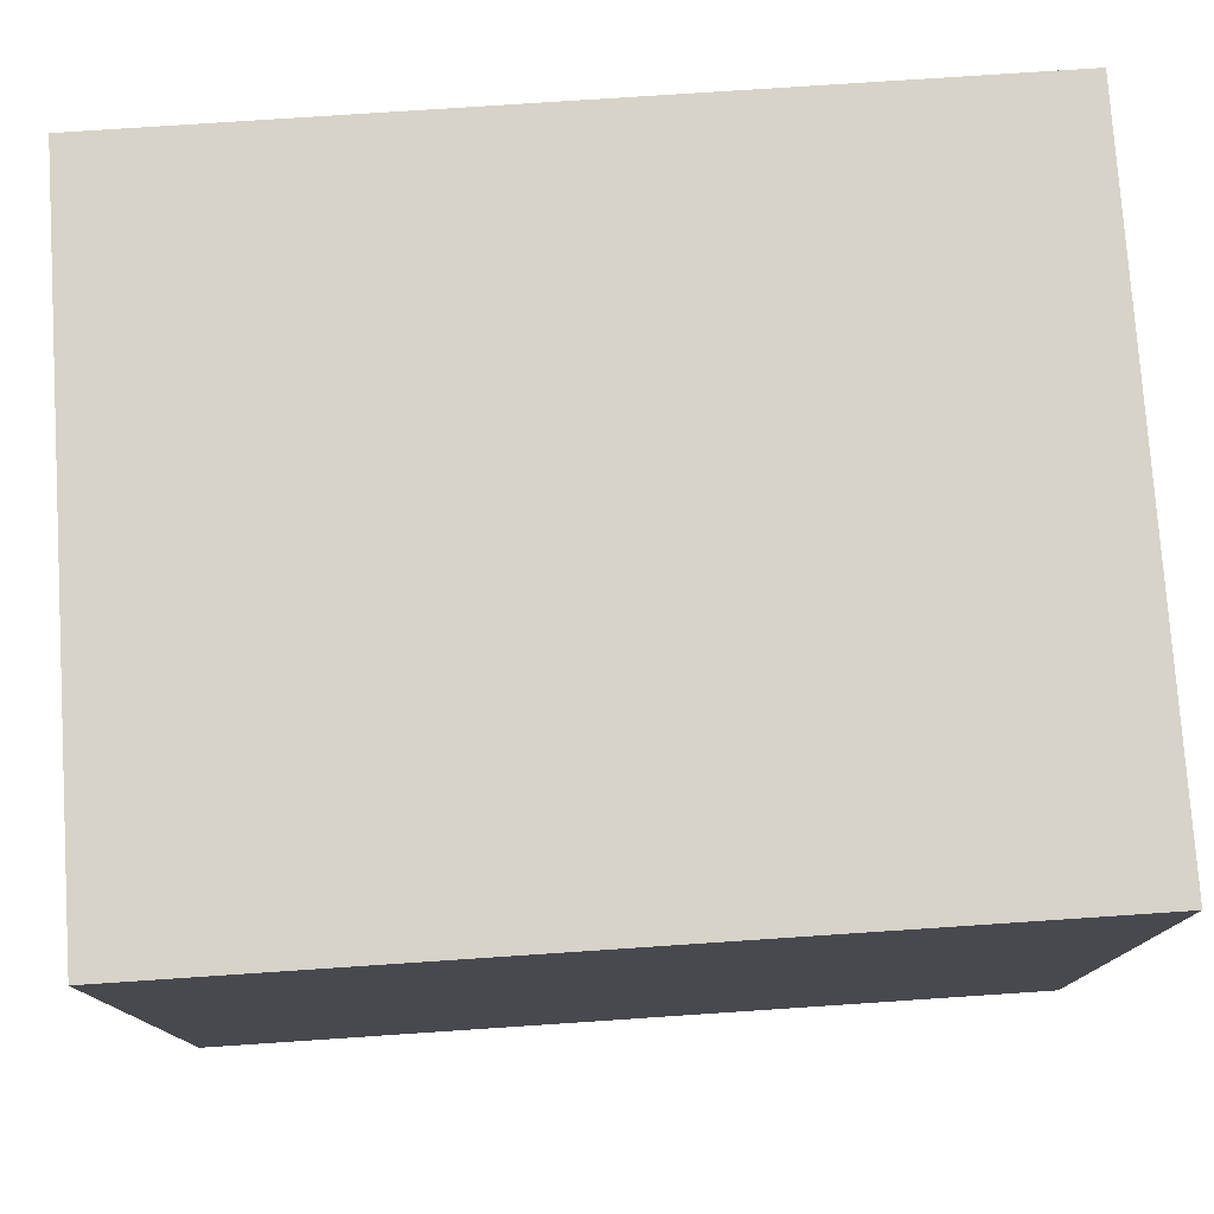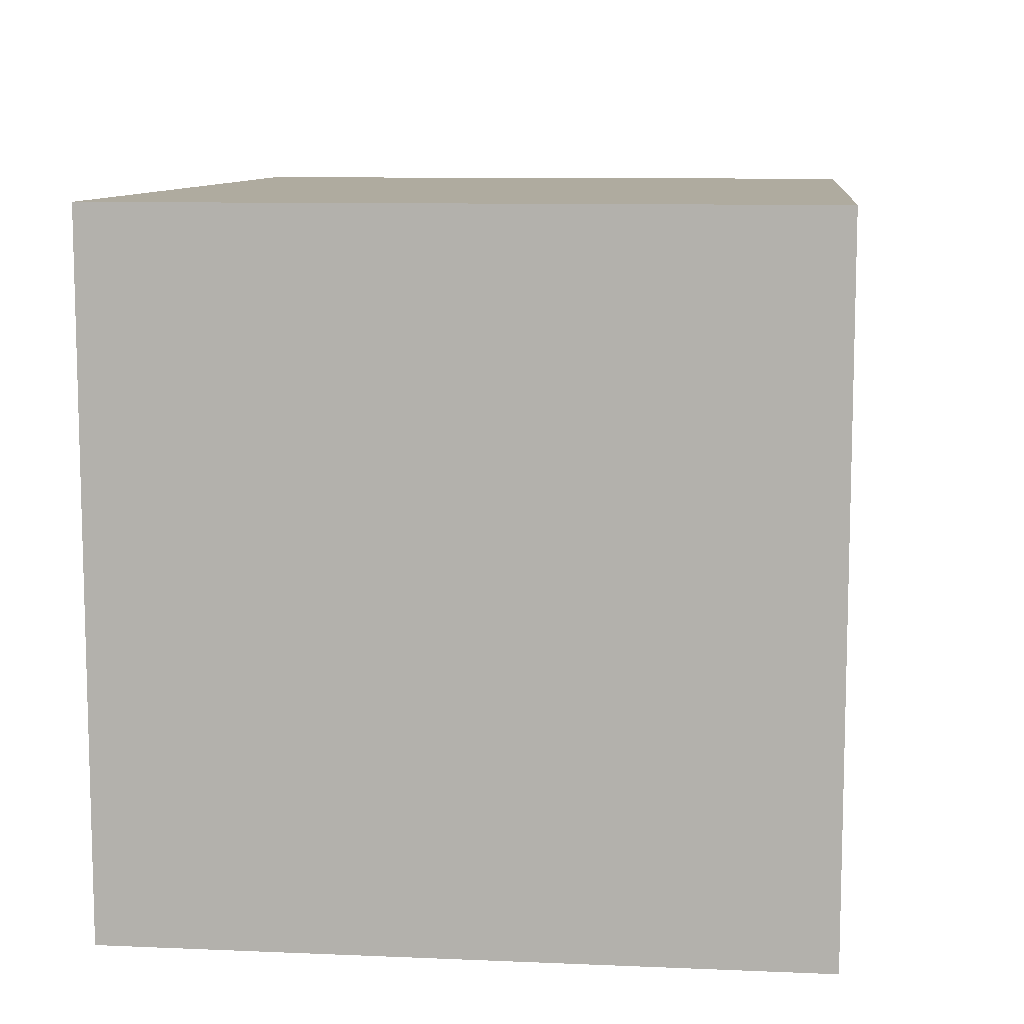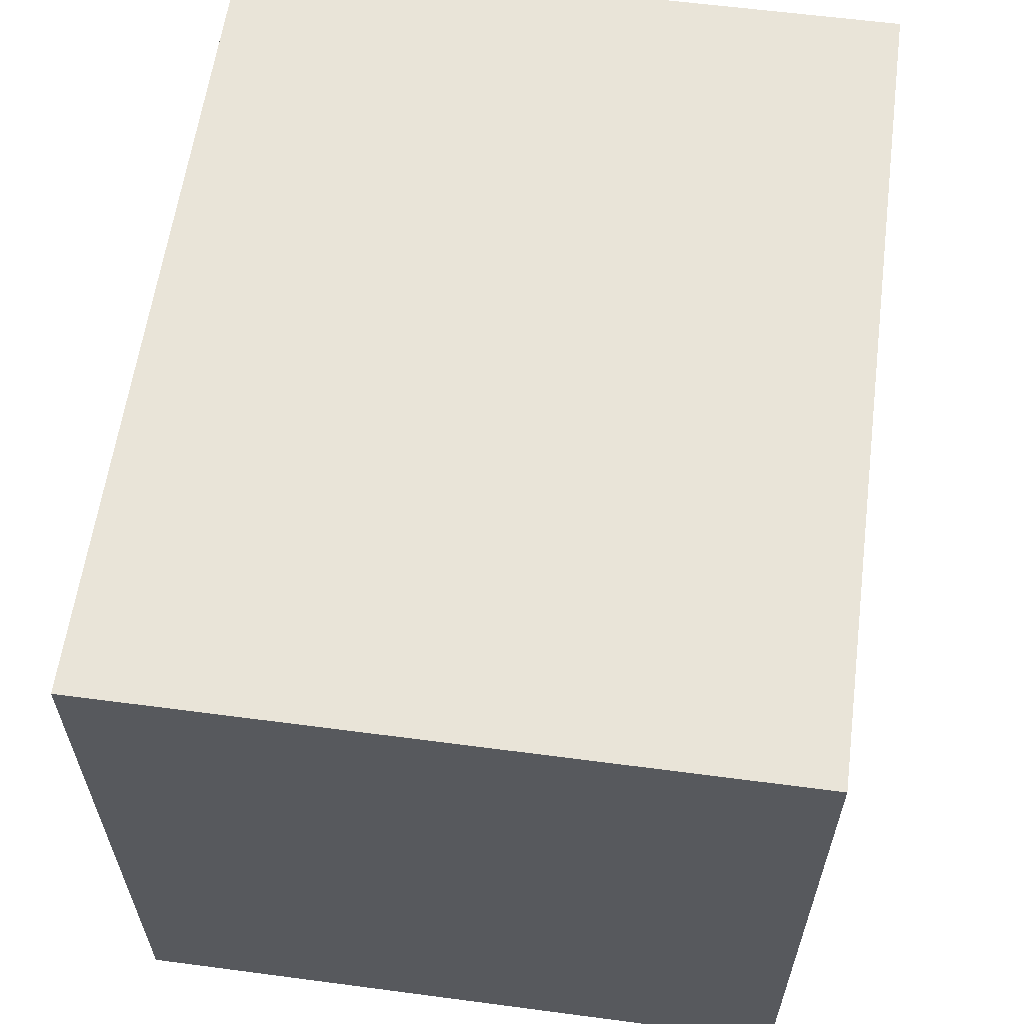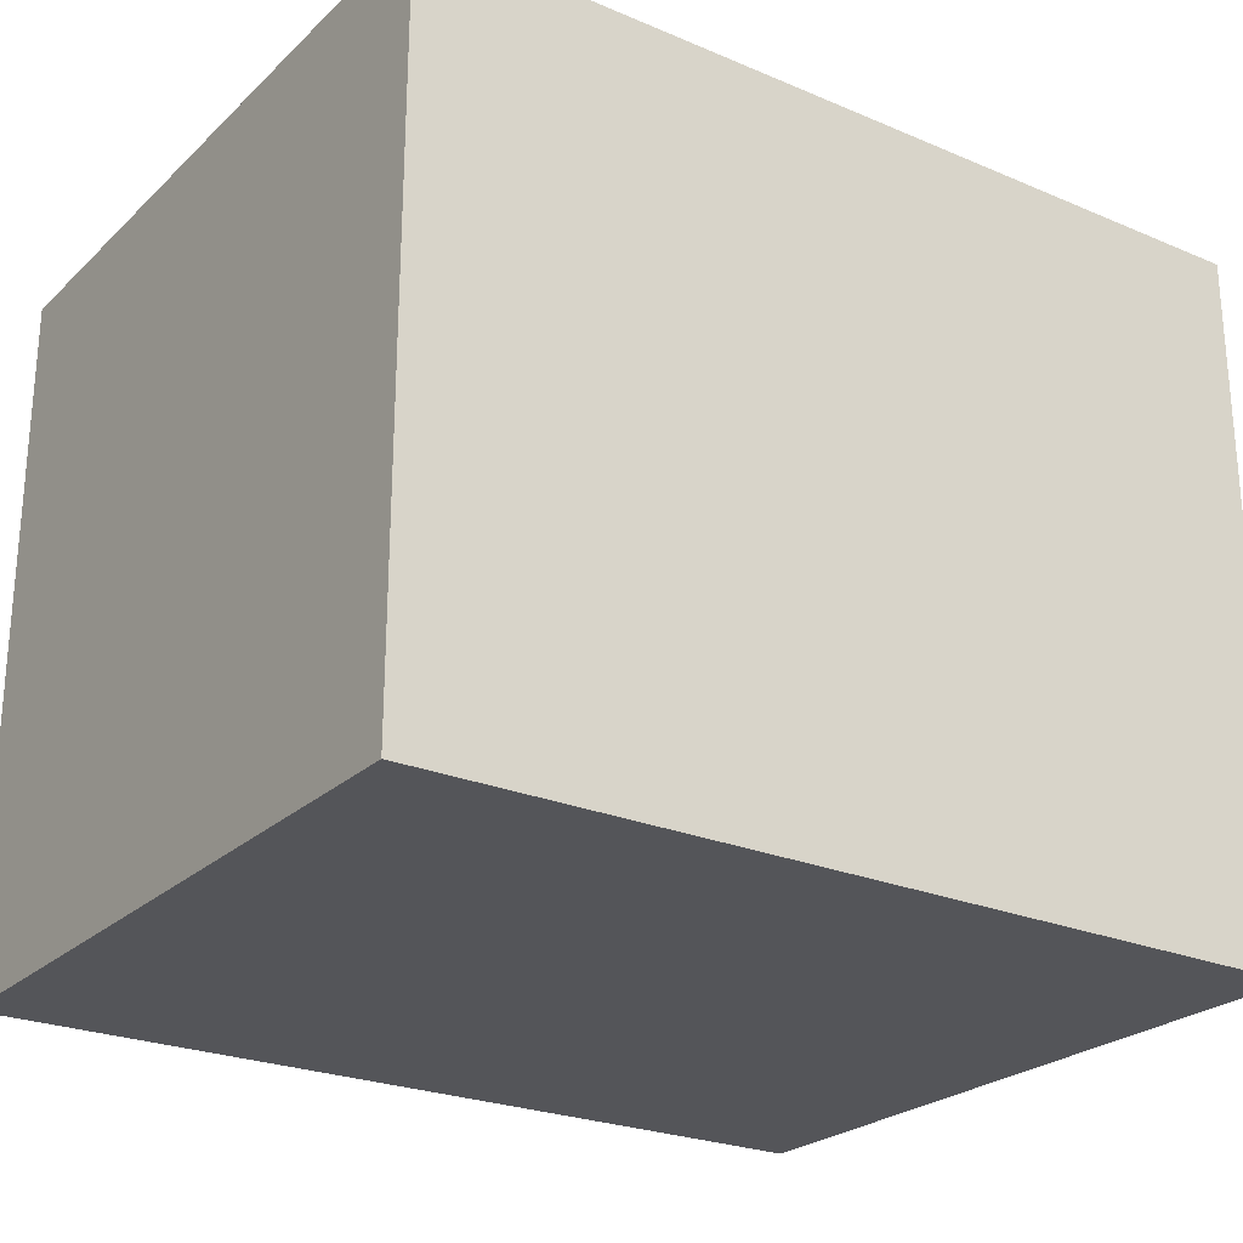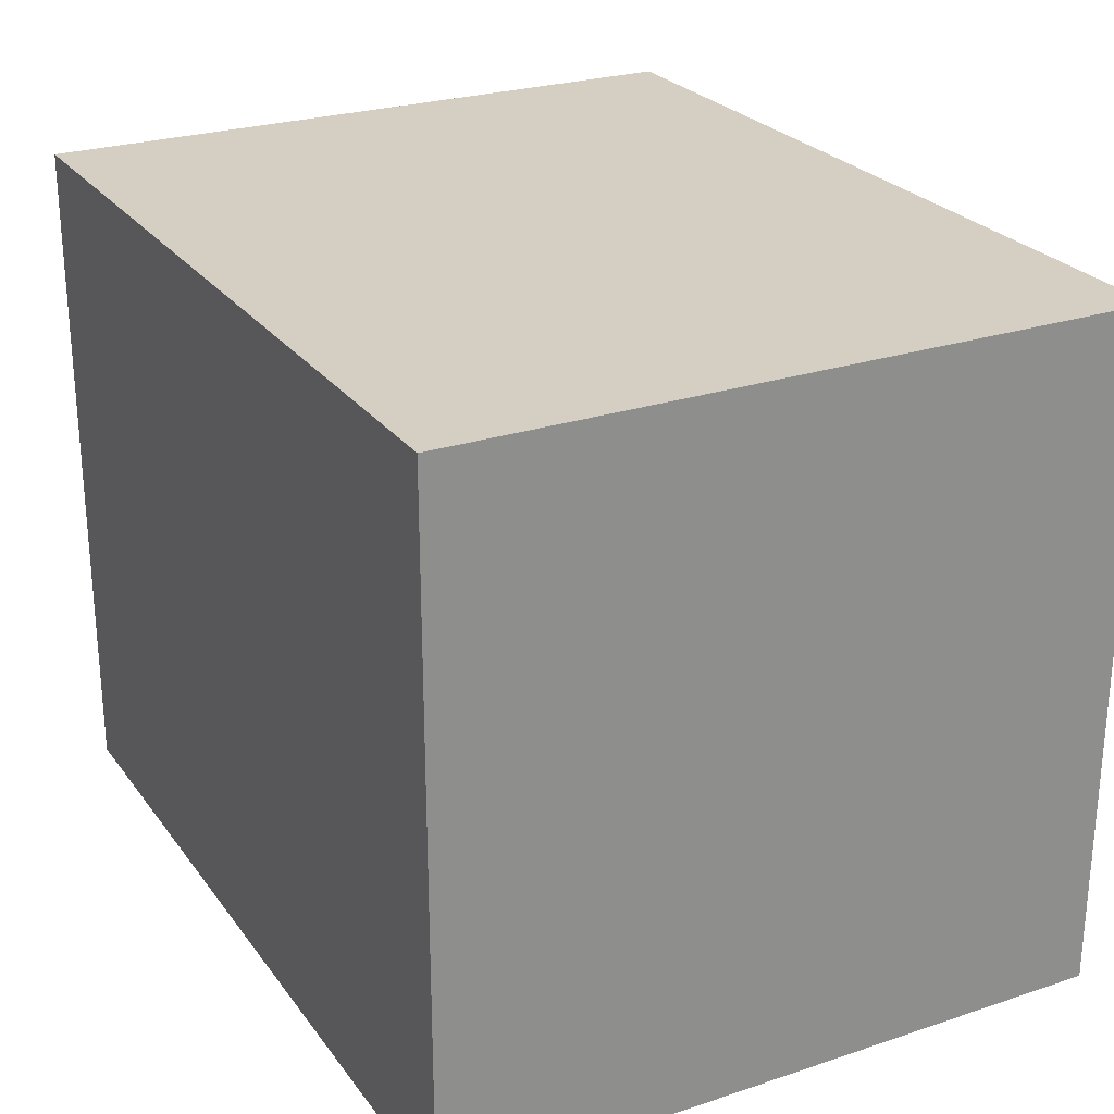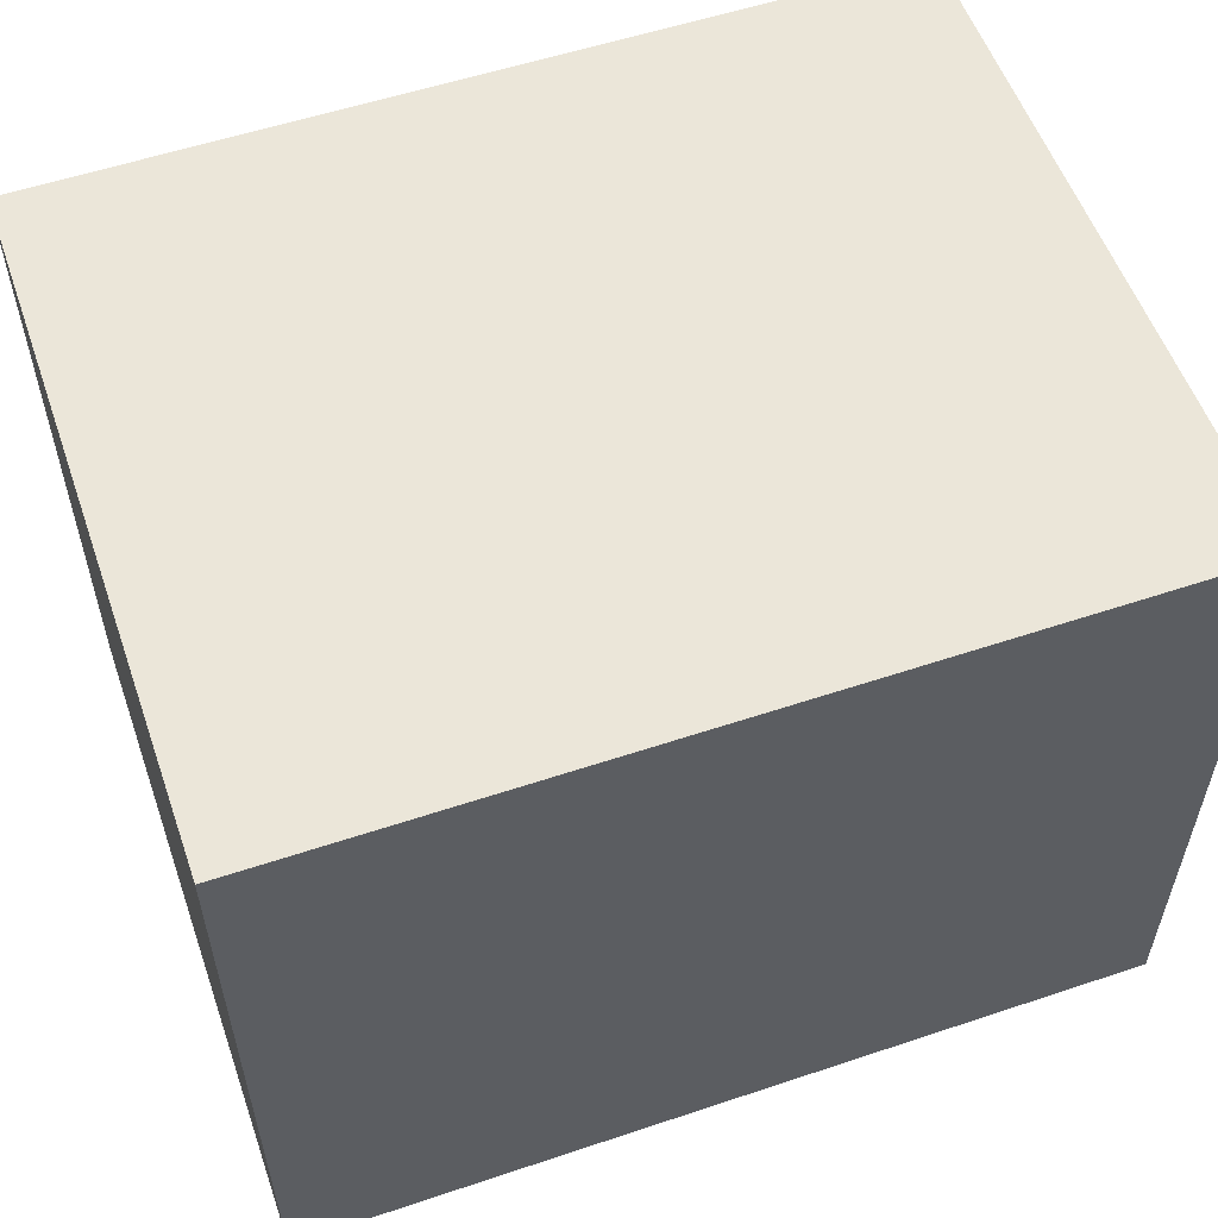
<metadata>
{"format":"obj","ext":"obj","renderer":"f3d","projection":"perspective","resolution":1024,"background":"white","views":[{"elev":77.1,"azim":-3.8,"up":"+Y"},{"elev":9.6,"azim":96.3,"up":"+Z"},{"elev":60.0,"azim":97.7,"up":"+Z"},{"elev":-24.8,"azim":-34.5,"up":"+Z"},{"elev":25.6,"azim":62.1,"up":"+Z"},{"elev":56.0,"azim":160.7,"up":"+Y"}]}
</metadata>
<code>
o
v -4.7 5.9 3.7
v -4.7 5.9 -0.3
v -4.7 6.4 3.7
v -4.7 6.4 -0.3
v -4.7 6.7 3.7
v -4.7 6.7 -0.3
v -4.7 7.2 3.7
v -4.7 7.2 -0.3
v -4.7 8.7 3.7
v -4.7 8.7 -0.3
v -4.7 9 3.7
v -4.7 9 -0.3
v -4.7 9.5 3.7
v -4.7 9.5 -0.3
v -4.7 9.9 3.7
v -4.7 9.9 -0.3
v 0.2 6 3.6
v 0.2 6 -0.2
v 0.2 6.4 3.6
v 0.2 6.4 -0.2
v 0.2 6.7 3.6
v 0.2 6.7 -0.2
v 0.2 7.2 3.6
v 0.2 7.2 -0.2
v 0.2 8.7 3.6
v 0.2 8.7 -0.2
v 0.2 9 3.6
v 0.2 9 -0.2
v 0.2 9.5 3.6
v 0.2 9.5 -0.2
v 0.2 9.8 3.6
v 0.2 9.8 -0.2
v -4.6 6 3.6
v -4.6 6 -0.2
v -4.6 6.4 3.6
v -4.6 6.4 -0.2
v -4.6 6.7 3.6
v -4.6 6.7 -0.2
v -4.6 7.2 3.6
v -4.6 7.2 -0.2
v -4.6 8.7 3.6
v -4.6 8.7 -0.2
v -4.6 9 3.6
v -4.6 9 -0.2
v -4.6 9.5 3.6
v -4.6 9.5 -0.2
v -4.6 9.8 3.6
v -4.6 9.8 -0.2
v 0.3 5.9 3.7
v 0.3 5.9 -0.3
v 0.3 6.4 3.7
v 0.3 6.4 -0.3
v 0.3 6.7 3.7
v 0.3 6.7 -0.3
v 0.3 7.2 3.7
v 0.3 7.2 -0.3
v 0.3 8.7 3.7
v 0.3 8.7 -0.3
v 0.3 9 3.7
v 0.3 9 -0.3
v 0.3 9.5 3.7
v 0.3 9.5 -0.3
v 0.3 9.9 3.7
v 0.3 9.9 -0.3
v -4.7 5.9 3.7
v -4.7 6.4 3.7
v -4.7 6.7 3.7
v -4.7 7.2 3.7
v -4.7 8.7 3.7
v -4.7 9 3.7
v -4.7 9.5 3.7
v -4.7 9.9 3.7
v 0.3 5.9 3.7
v 0.3 6.4 3.7
v 0.3 6.7 3.7
v 0.3 7.2 3.7
v 0.3 8.7 3.7
v 0.3 9 3.7
v 0.3 9.5 3.7
v 0.3 9.9 3.7
v -4.6 6 -0.2
v -4.6 6.4 -0.2
v -4.6 6.7 -0.2
v -4.6 7.2 -0.2
v -4.6 8.7 -0.2
v -4.6 9 -0.2
v -4.6 9.5 -0.2
v -4.6 9.8 -0.2
v 0.2 6 -0.2
v 0.2 6.4 -0.2
v 0.2 6.7 -0.2
v 0.2 7.2 -0.2
v 0.2 8.7 -0.2
v 0.2 9 -0.2
v 0.2 9.5 -0.2
v 0.2 9.8 -0.2
v -4.6 6 3.6
v -4.6 6.4 3.6
v -4.6 6.7 3.6
v -4.6 7.2 3.6
v -4.6 8.7 3.6
v -4.6 9 3.6
v -4.6 9.5 3.6
v -4.6 9.8 3.6
v 0.2 6 3.6
v 0.2 6.4 3.6
v 0.2 6.7 3.6
v 0.2 7.2 3.6
v 0.2 8.7 3.6
v 0.2 9 3.6
v 0.2 9.5 3.6
v 0.2 9.8 3.6
v -4.7 5.9 -0.3
v -4.7 6.4 -0.3
v -4.7 6.7 -0.3
v -4.7 7.2 -0.3
v -4.7 8.7 -0.3
v -4.7 9 -0.3
v -4.7 9.5 -0.3
v -4.7 9.9 -0.3
v 0.3 5.9 -0.3
v 0.3 6.4 -0.3
v 0.3 6.7 -0.3
v 0.3 7.2 -0.3
v 0.3 8.7 -0.3
v 0.3 9 -0.3
v 0.3 9.5 -0.3
v 0.3 9.9 -0.3
v -4.7 5.9 3.7
v 0.3 5.9 3.7
v -4.7 5.9 -0.3
v 0.3 5.9 -0.3
v -4.6 9.8 3.6
v 0.2 9.8 3.6
v -4.6 9.8 -0.2
v 0.2 9.8 -0.2
v -4.6 6 3.6
v 0.2 6 3.6
v -4.6 6 -0.2
v 0.2 6 -0.2
v -4.7 9.9 3.7
v 0.3 9.9 3.7
v -4.7 9.9 -0.3
v 0.3 9.9 -0.3
f 3 2 1
f 4 2 3
f 5 4 3
f 6 4 5
f 7 6 5
f 8 6 7
f 9 8 7
f 10 8 9
f 11 10 9
f 12 10 11
f 13 12 11
f 14 12 13
f 15 14 13
f 16 14 15
f 19 18 17
f 20 18 19
f 21 20 19
f 22 20 21
f 23 22 21
f 24 22 23
f 25 24 23
f 26 24 25
f 27 26 25
f 28 26 27
f 29 28 27
f 30 28 29
f 31 30 29
f 32 30 31
f 33 34 35
f 35 34 36
f 35 36 37
f 37 36 38
f 37 38 39
f 39 38 40
f 39 40 41
f 41 40 42
f 41 42 43
f 43 42 44
f 43 44 45
f 45 44 46
f 45 46 47
f 47 46 48
f 49 50 51
f 51 50 52
f 51 52 53
f 53 52 54
f 53 54 55
f 55 54 56
f 55 56 57
f 57 56 58
f 57 58 59
f 59 58 60
f 59 60 61
f 61 60 62
f 61 62 63
f 63 62 64
f 73 66 65
f 74 67 66
f 74 66 73
f 75 68 67
f 75 67 74
f 76 69 68
f 76 68 75
f 77 70 69
f 77 69 76
f 78 71 70
f 78 70 77
f 79 72 71
f 79 71 78
f 80 72 79
f 89 82 81
f 90 83 82
f 90 82 89
f 91 84 83
f 91 83 90
f 92 85 84
f 92 84 91
f 93 86 85
f 93 85 92
f 94 87 86
f 94 86 93
f 95 88 87
f 95 87 94
f 96 88 95
f 97 98 105
f 98 99 106
f 105 98 106
f 99 100 107
f 106 99 107
f 100 101 108
f 107 100 108
f 101 102 109
f 108 101 109
f 102 103 110
f 109 102 110
f 103 104 111
f 110 103 111
f 111 104 112
f 113 114 121
f 114 115 122
f 121 114 122
f 115 116 123
f 122 115 123
f 116 117 124
f 123 116 124
f 117 118 125
f 124 117 125
f 118 119 126
f 125 118 126
f 119 120 127
f 126 119 127
f 127 120 128
f 131 130 129
f 132 130 131
f 135 134 133
f 136 134 135
f 137 138 139
f 139 138 140
f 141 142 143
f 143 142 144

</code>
